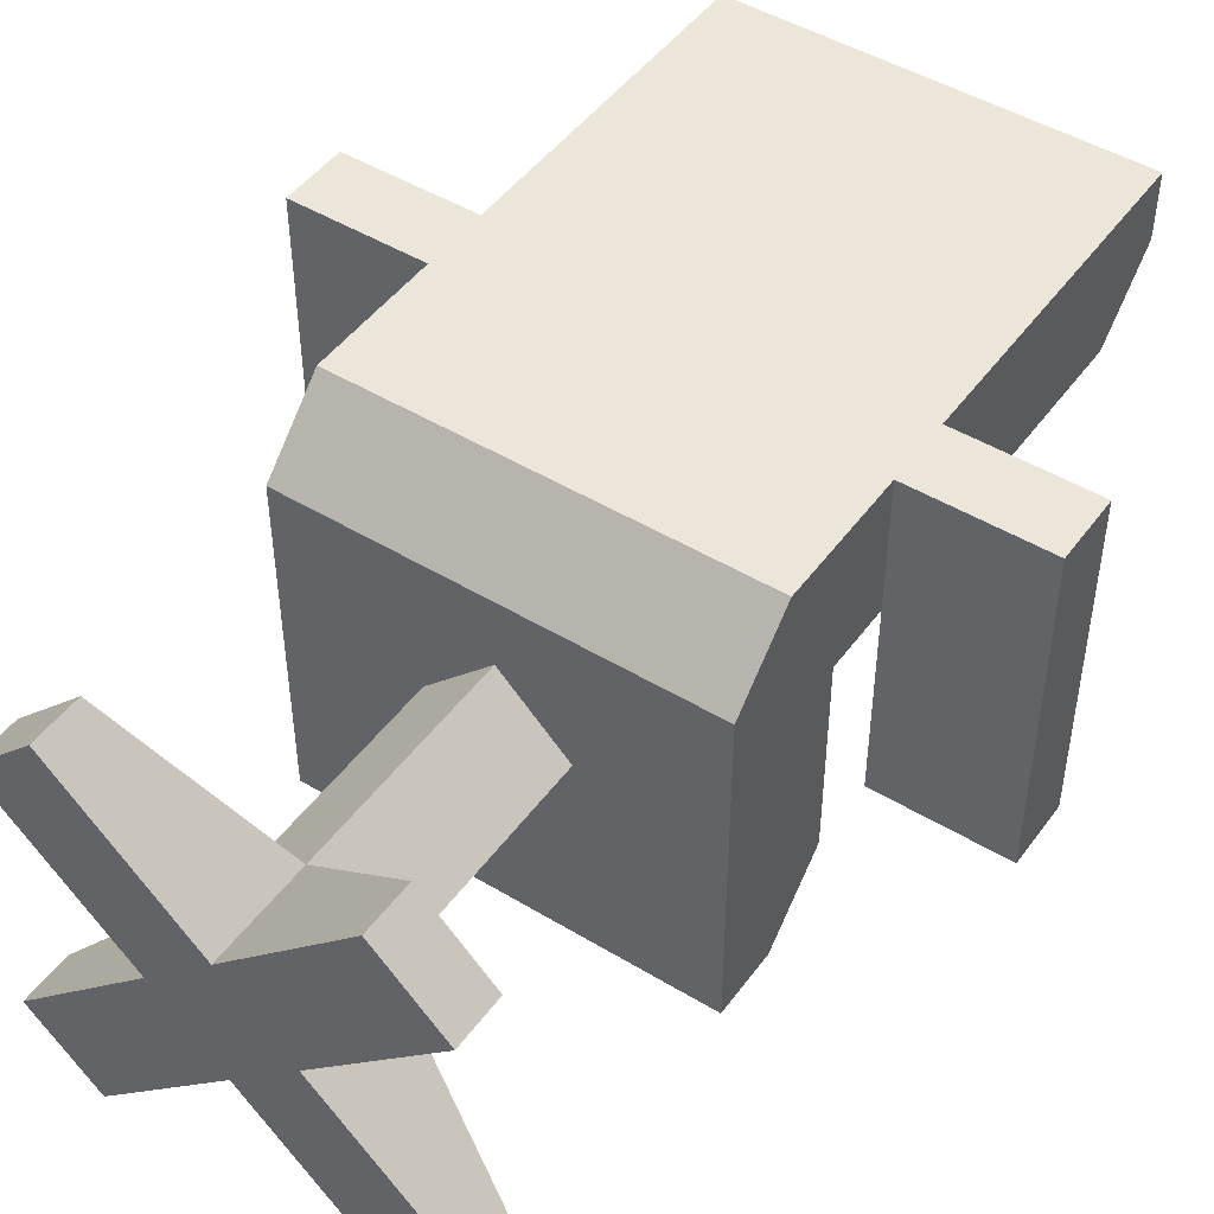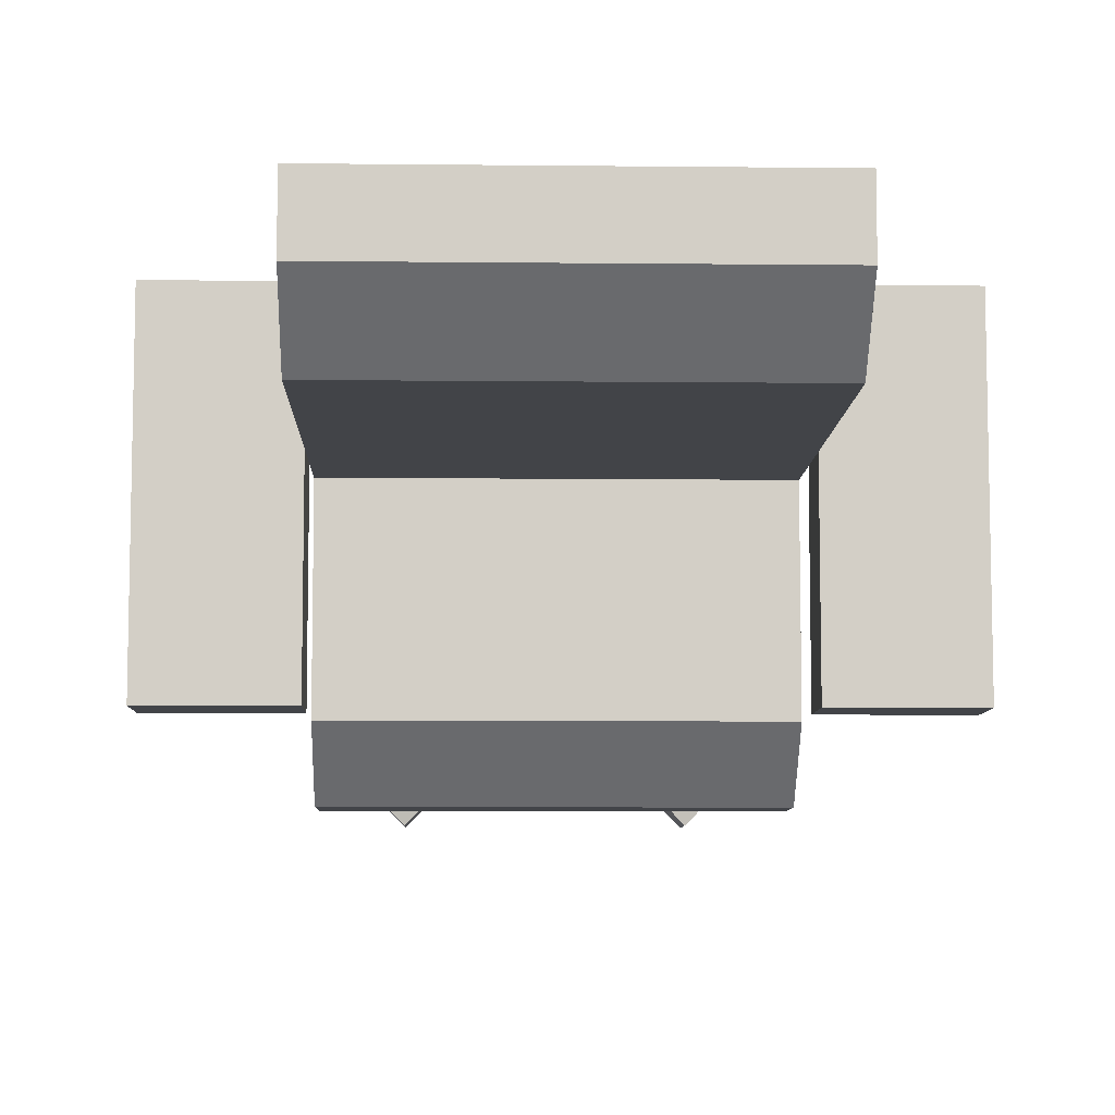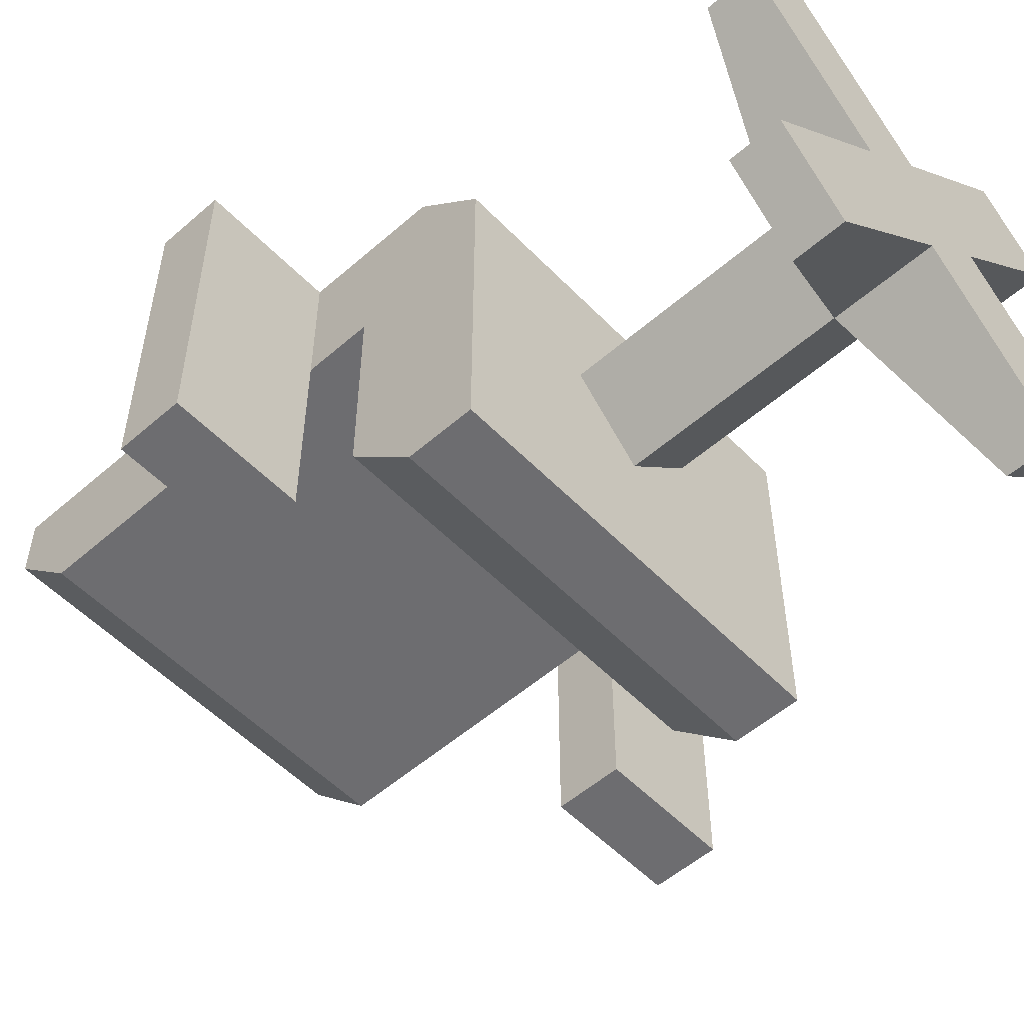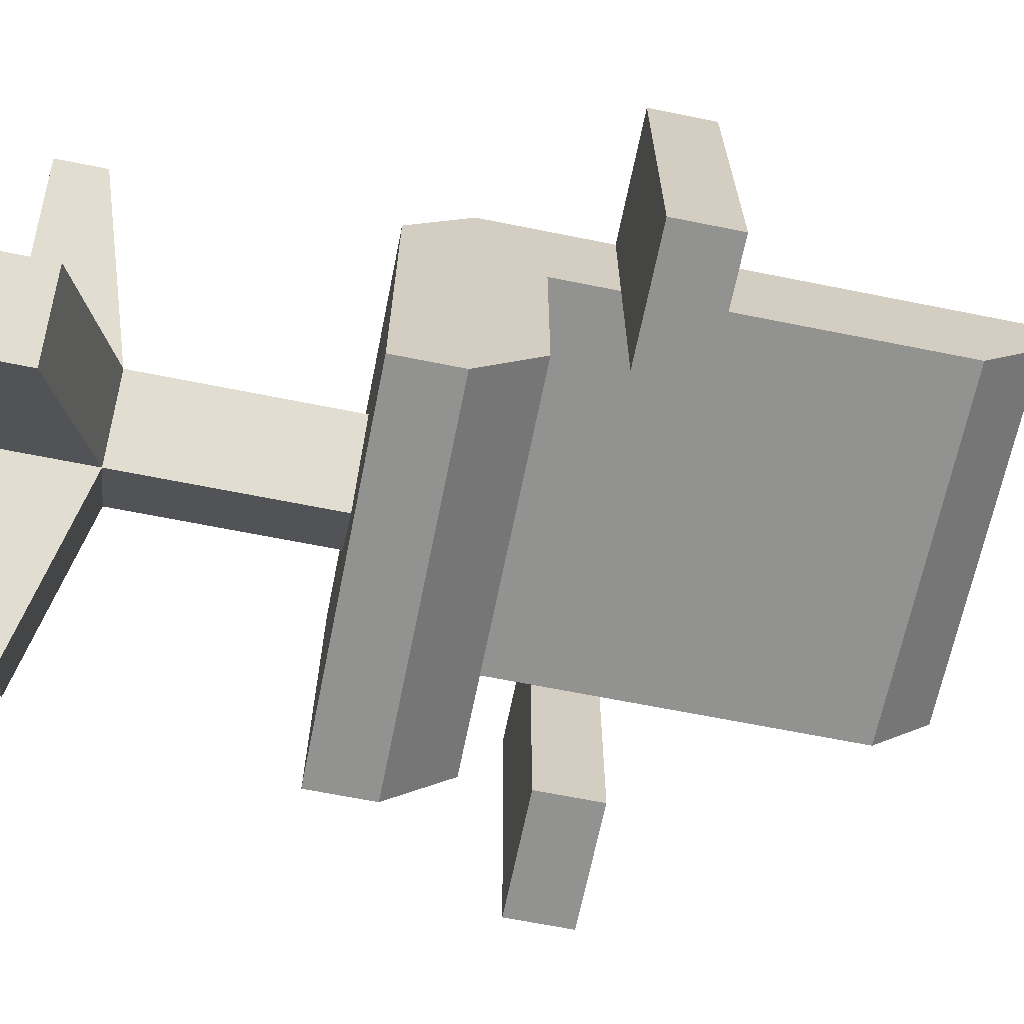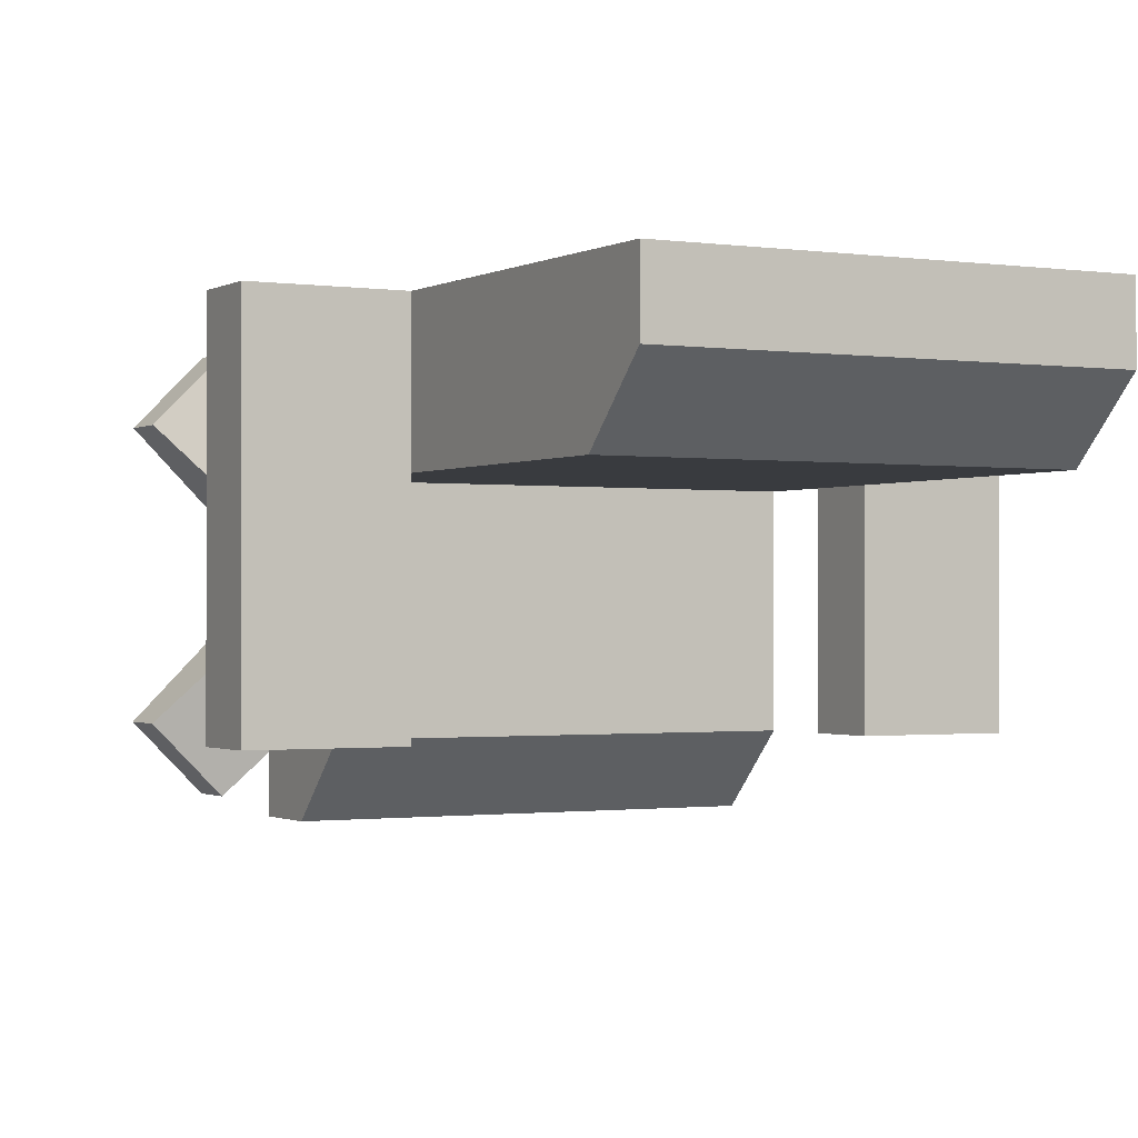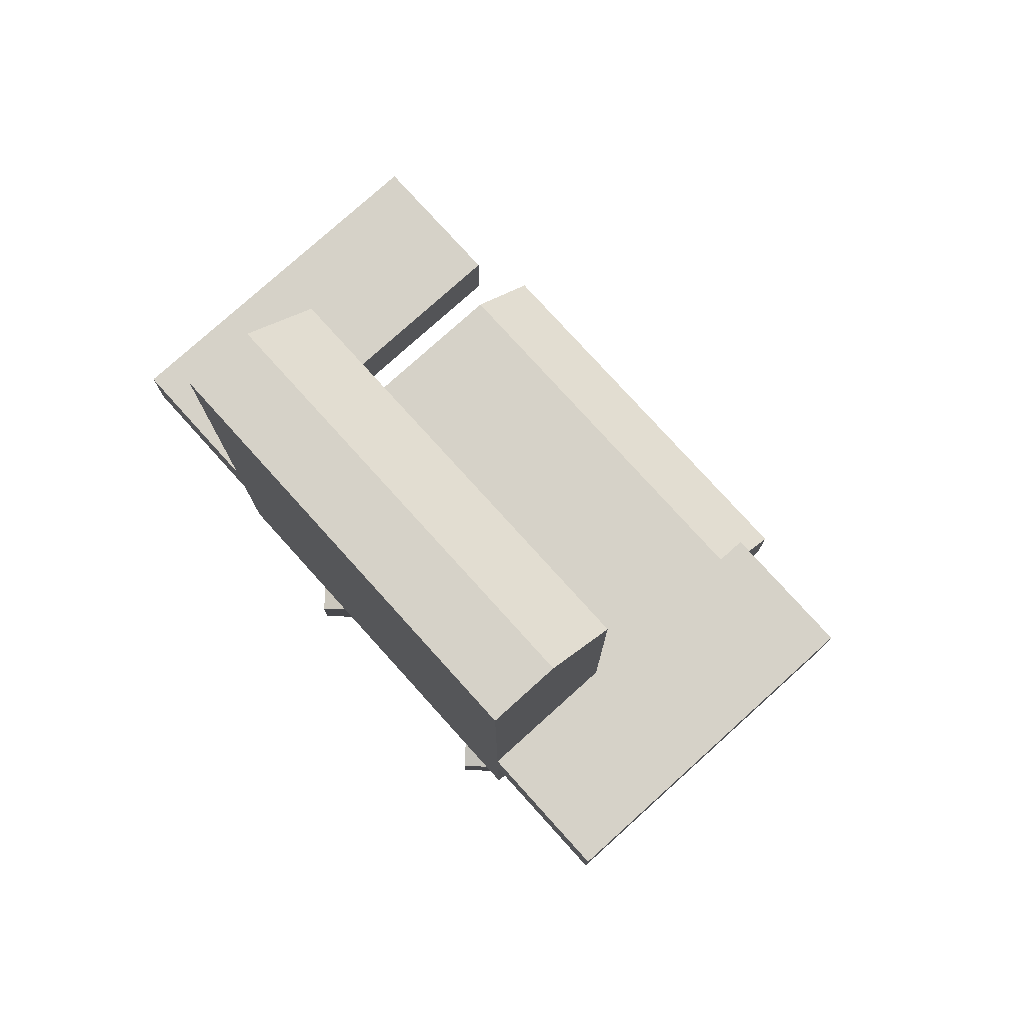
<metadata>
{"format":"obj","ext":"obj","renderer":"f3d","projection":"perspective","resolution":1024,"background":"white","views":[{"elev":47.4,"azim":34.3,"up":"+Z"},{"elev":-8.0,"azim":178.3,"up":"+Z"},{"elev":-54.1,"azim":-47.2,"up":"+Z"},{"elev":-66.3,"azim":78.6,"up":"+Z"},{"elev":-1.0,"azim":151.3,"up":"+Z"},{"elev":77.5,"azim":47.9,"up":"+Y"}]}
</metadata>
<code>
o desk_chairArms
v -0 0.0375 -0.025
v -0.05 0 -0.075
v -0.05 0.01875 -0.075
v -0 0 -0.025
v 0.025 0.1187 0
v -0 0.1187 -0.025
v 0.025 0.0375 -0
v 0.075 0.01875 0.05
v 0.025 0 -0
v 0.075 -0 0.05
v 0.05 0.01875 -0.075
v 0.05 0 -0.075
v -0.025 0.0375 0
v -0.025 0.1187 0
v -0.025 0 0
v -0.075 0.01875 0.05
v -0.075 -0 0.05
v 0 0.0375 0.025
v -0.05 -0 0.075
v 0 -0 0.025
v -0.05 0.01875 0.075
v 0 0.1187 0.025
v 0.075 0 -0.05
v 0.075 0.01875 -0.05
v 0.05 -0 0.075
v 0.05 0.01875 0.075
v -0.075 0.01875 -0.05
v -0.075 0 -0.05
v -0.075 0.1437 -0.075
v 0.075 0.1187 -0.075
v -0.075 0.1187 -0.075
v 0.075 0.1437 -0.075
v -0.075 0.3438 0.05
v 0.075 0.3438 0.075
v 0.075 0.3438 0.05
v -0.075 0.3438 0.075
v 0.075 0.1938 0.075
v 0.075 0.1688 0.025
v 0.075 0.1938 0.025
v 0.075 0.1187 0.05
v 0.075 0.1437 0.075
v 0.075 0.1688 -0.05
v -0.075 0.1938 0.025
v -0.075 0.1688 0.025
v 0.075 0.2188 0.025
v -0.075 0.2188 0.025
v 0.075 0.3187 0.025
v -0.075 0.3187 0.025
v -0.075 0.1688 -0.05
v -0.075 0.2188 0.075
v 0.125 0.1938 0.075
v 0.075 0.1938 -0.05
v 0.125 0.1938 -0.05
v 0.125 0.2188 -0.05
v 0.075 0.2188 -0.05
v 0.075 0.2188 0.075
v -0.075 0.1938 -0.05
v -0.075 0.2188 -0.05
v -0.125 0.2188 -0.05
v -0.125 0.1938 -0.05
v -0.125 0.1938 0.075
v -0.075 0.1938 0.075
v -0.075 0.1187 0.05
v -0.075 0.1437 0.075
v -0.125 0.2188 0.075
v 0.125 0.2188 0.075
f 1 2 3
f 2 1 4
f 5 1 6
f 1 5 7
f 8 9 7
f 9 8 10
f 4 11 12
f 11 4 1
f 13 6 1
f 6 13 14
f 15 16 13
f 16 15 17
f 18 19 20
f 19 18 21
f 7 22 18
f 22 7 5
f 7 23 24
f 23 7 9
f 25 18 20
f 18 25 26
f 18 14 13
f 14 18 22
f 27 15 13
f 15 27 28
f 25 9 10
f 9 25 20
f 4 9 20
f 12 9 4
f 9 12 23
f 4 20 19
f 4 19 15
f 15 19 17
f 15 2 4
f 2 15 28
f 28 3 2
f 3 28 27
f 19 16 17
f 16 19 21
f 10 26 25
f 26 10 8
f 11 7 24
f 7 11 1
f 24 12 11
f 12 24 23
f 7 26 8
f 26 7 18
f 13 21 18
f 21 13 16
f 3 13 1
f 13 3 27
f 29 30 31
f 30 29 32
f 33 34 35
f 34 33 36
f 37 38 39
f 38 37 40
f 40 37 41
f 40 42 38
f 30 42 40
f 42 30 32
f 43 38 44
f 38 43 39
f 39 43 45
f 45 43 46
f 45 46 47
f 47 46 48
f 49 38 42
f 38 49 44
f 50 48 46
f 48 50 33
f 33 50 36
f 32 49 42
f 49 32 29
f 47 33 35
f 33 47 48
f 51 52 53
f 52 51 37
f 52 37 39
f 52 54 53
f 54 52 55
f 39 55 52
f 55 39 45
f 47 56 45
f 56 47 35
f 56 35 34
f 46 57 58
f 57 46 43
f 59 57 60
f 57 59 58
f 61 43 62
f 43 61 57
f 57 61 60
f 63 29 31
f 29 63 49
f 49 63 44
f 62 44 63
f 44 62 43
f 62 63 64
f 58 50 46
f 50 58 65
f 65 58 59
f 61 59 60
f 59 61 65
f 50 61 62
f 61 50 65
f 55 66 54
f 66 55 56
f 56 55 45
f 66 37 51
f 37 66 56
f 66 53 54
f 53 66 51
f 40 22 5
f 22 40 63
f 22 63 14
f 5 30 40
f 6 30 5
f 30 6 31
f 31 6 14
f 31 14 63
f 41 62 64
f 62 41 37
f 62 37 56
f 62 56 50
f 50 56 34
f 50 34 36
f 64 40 41
f 40 64 63

</code>
